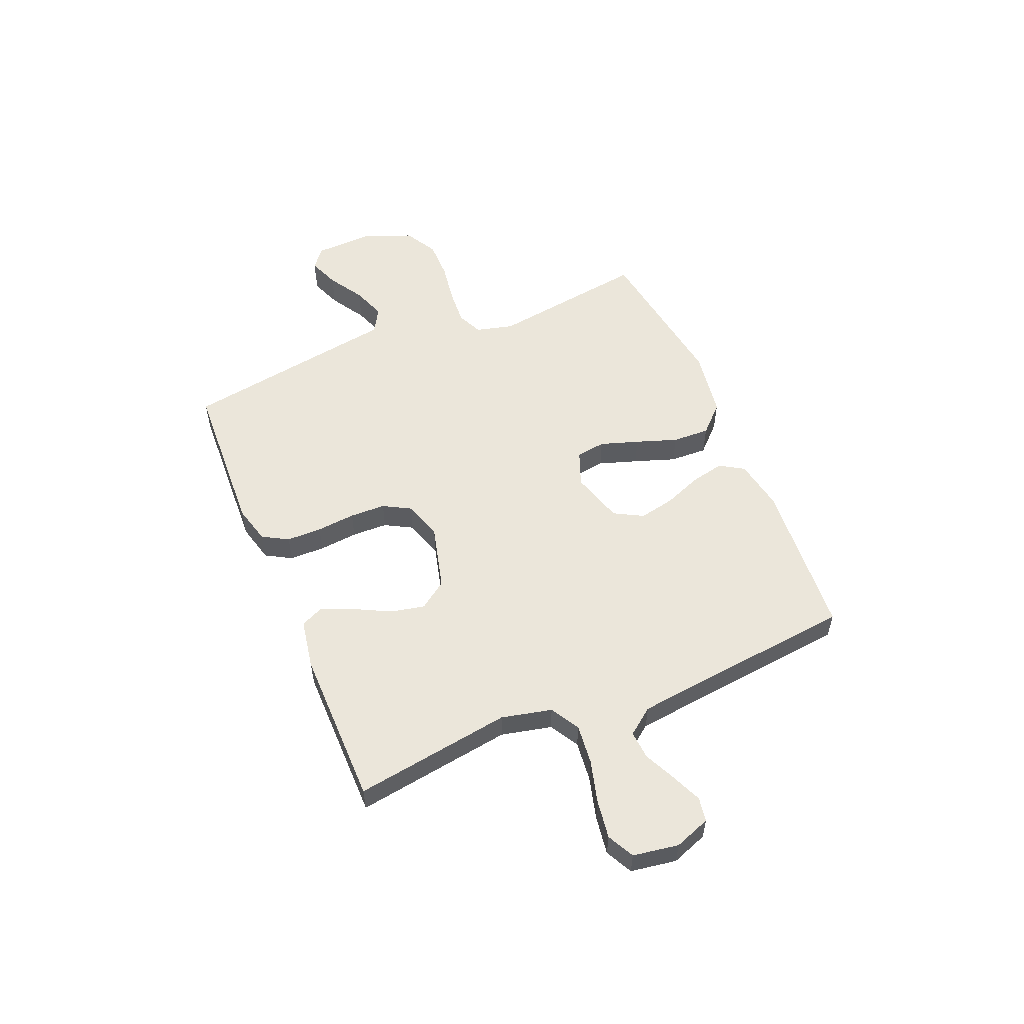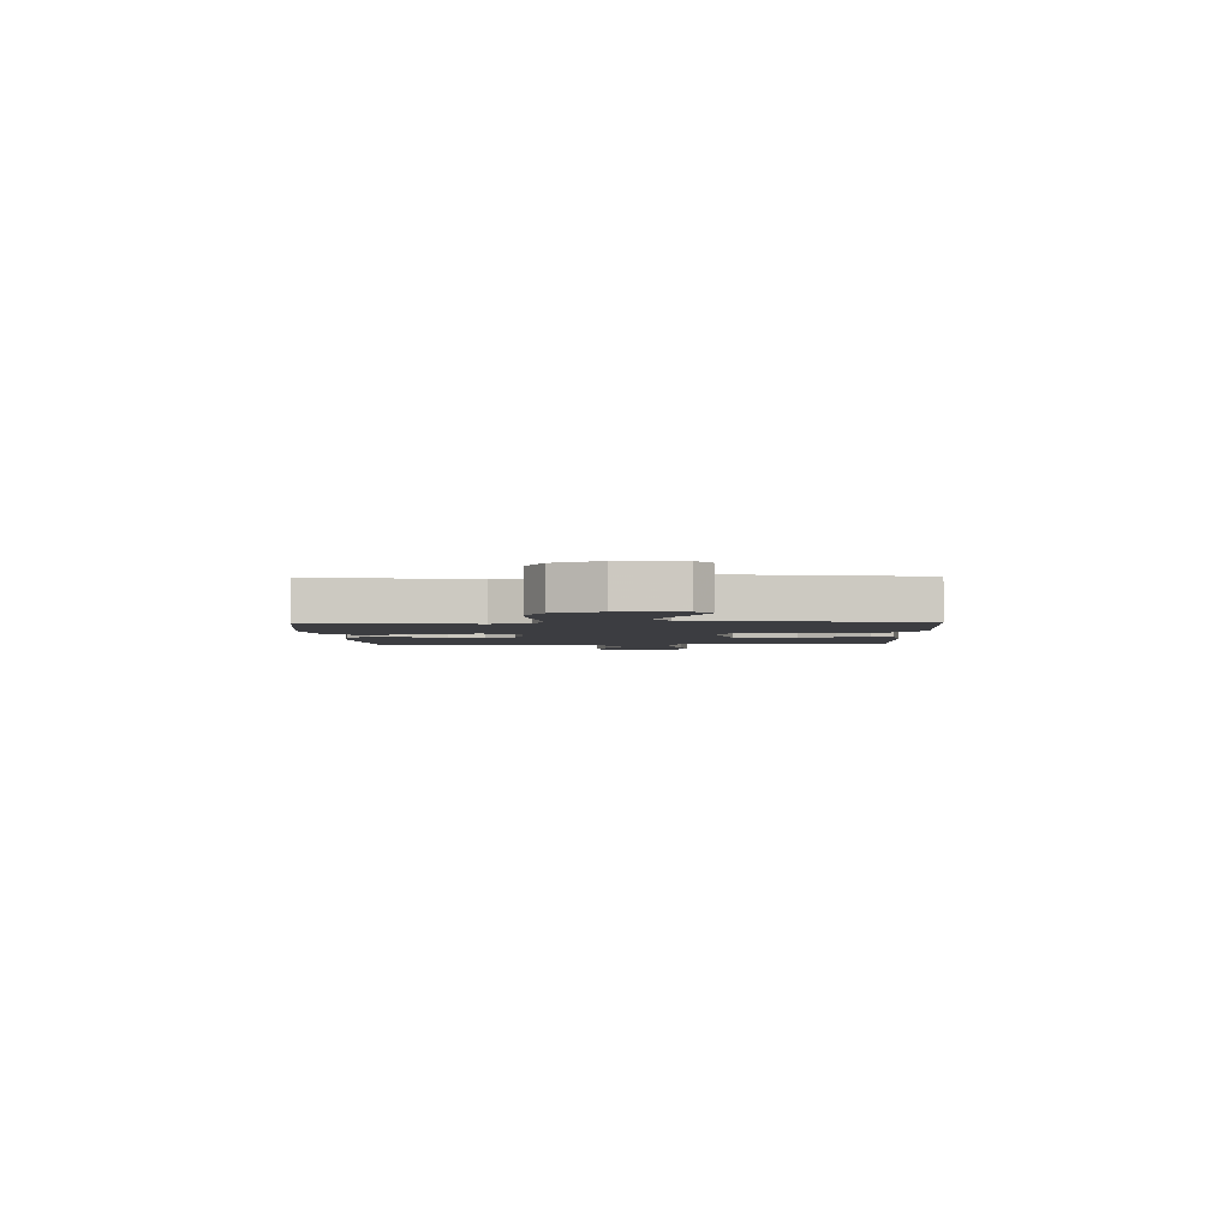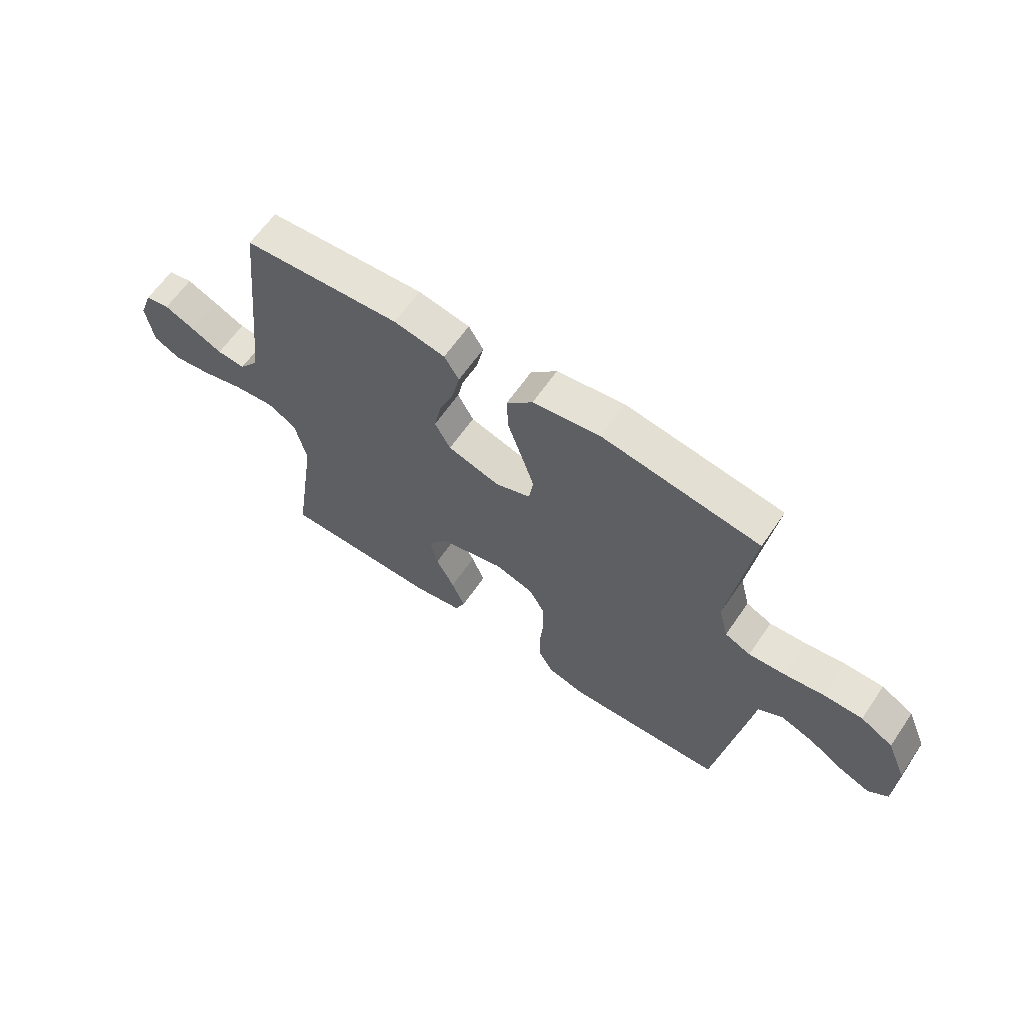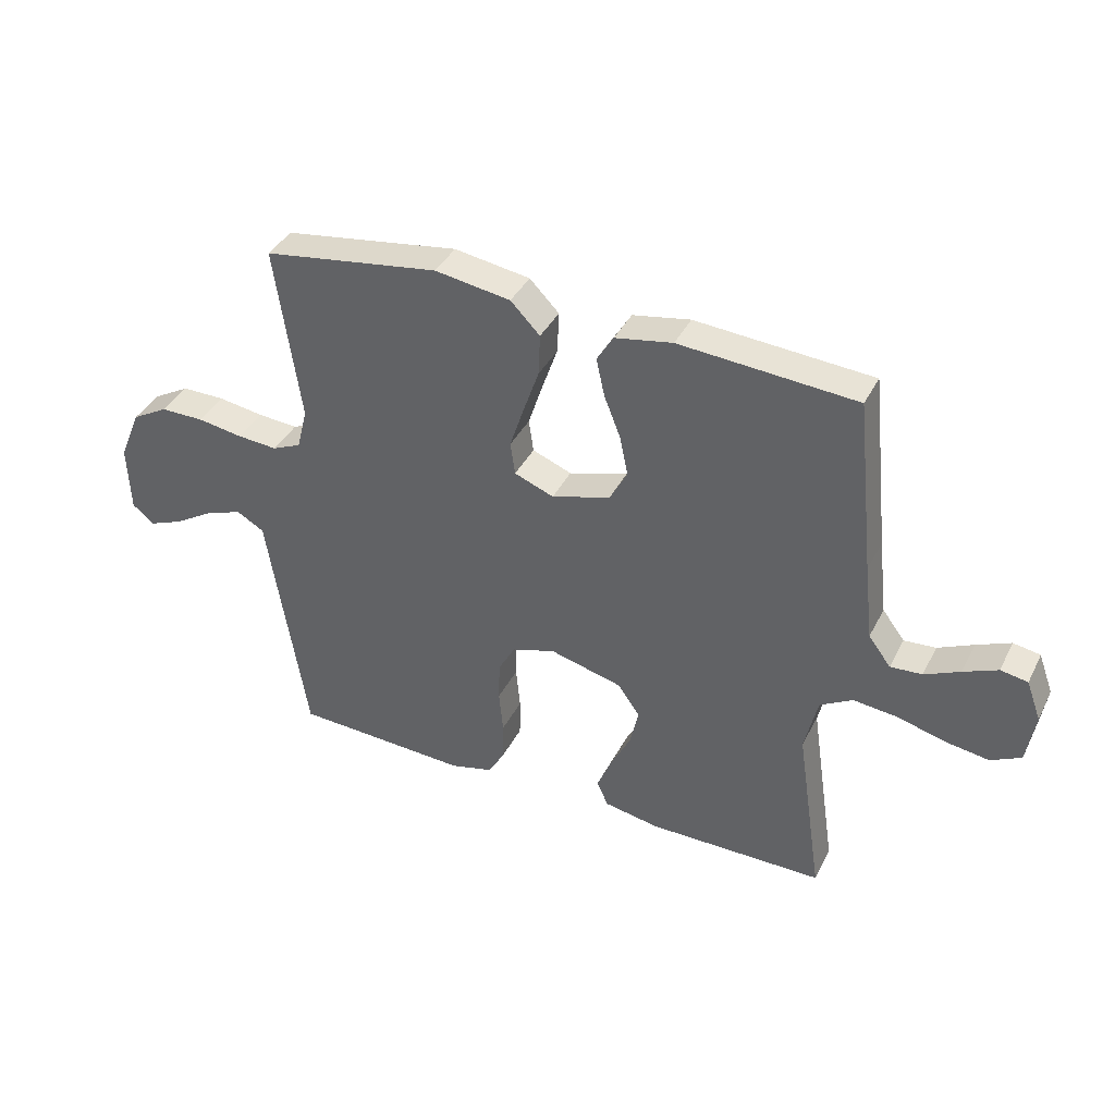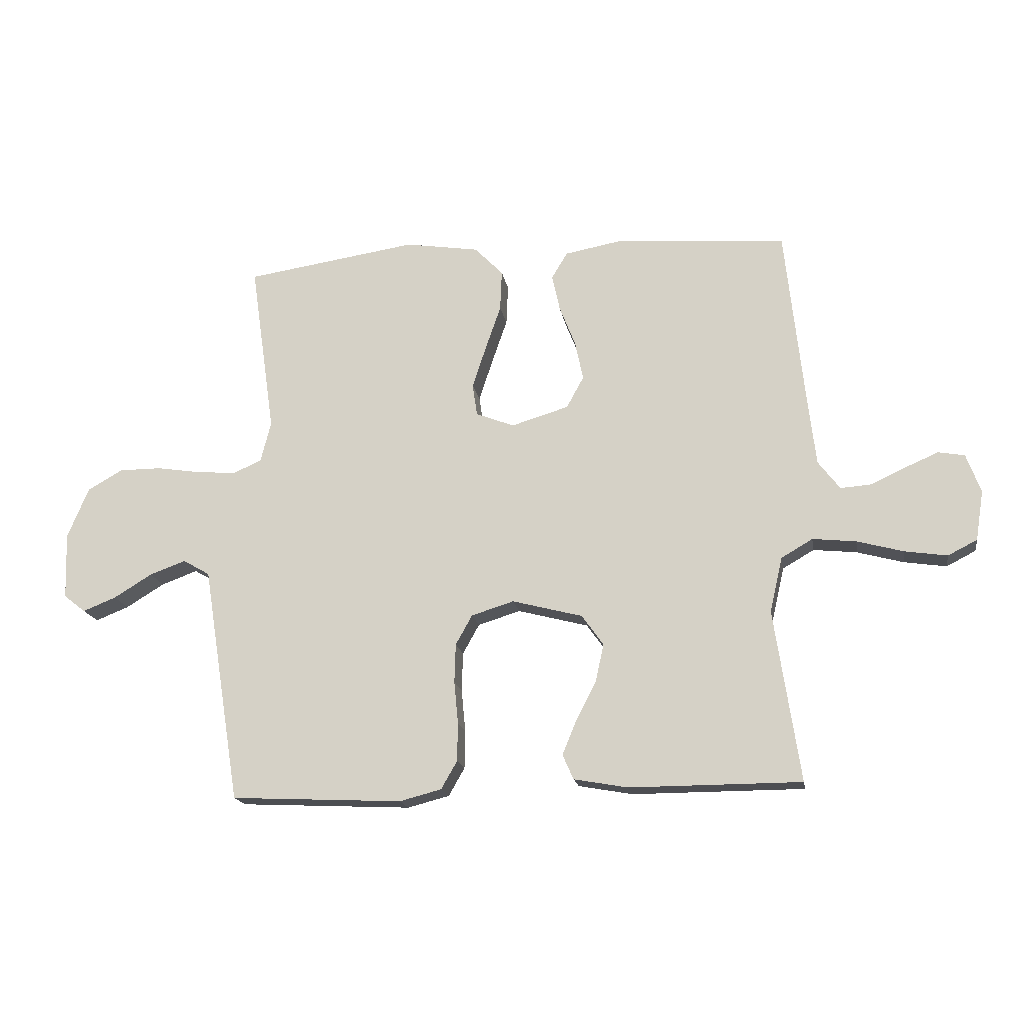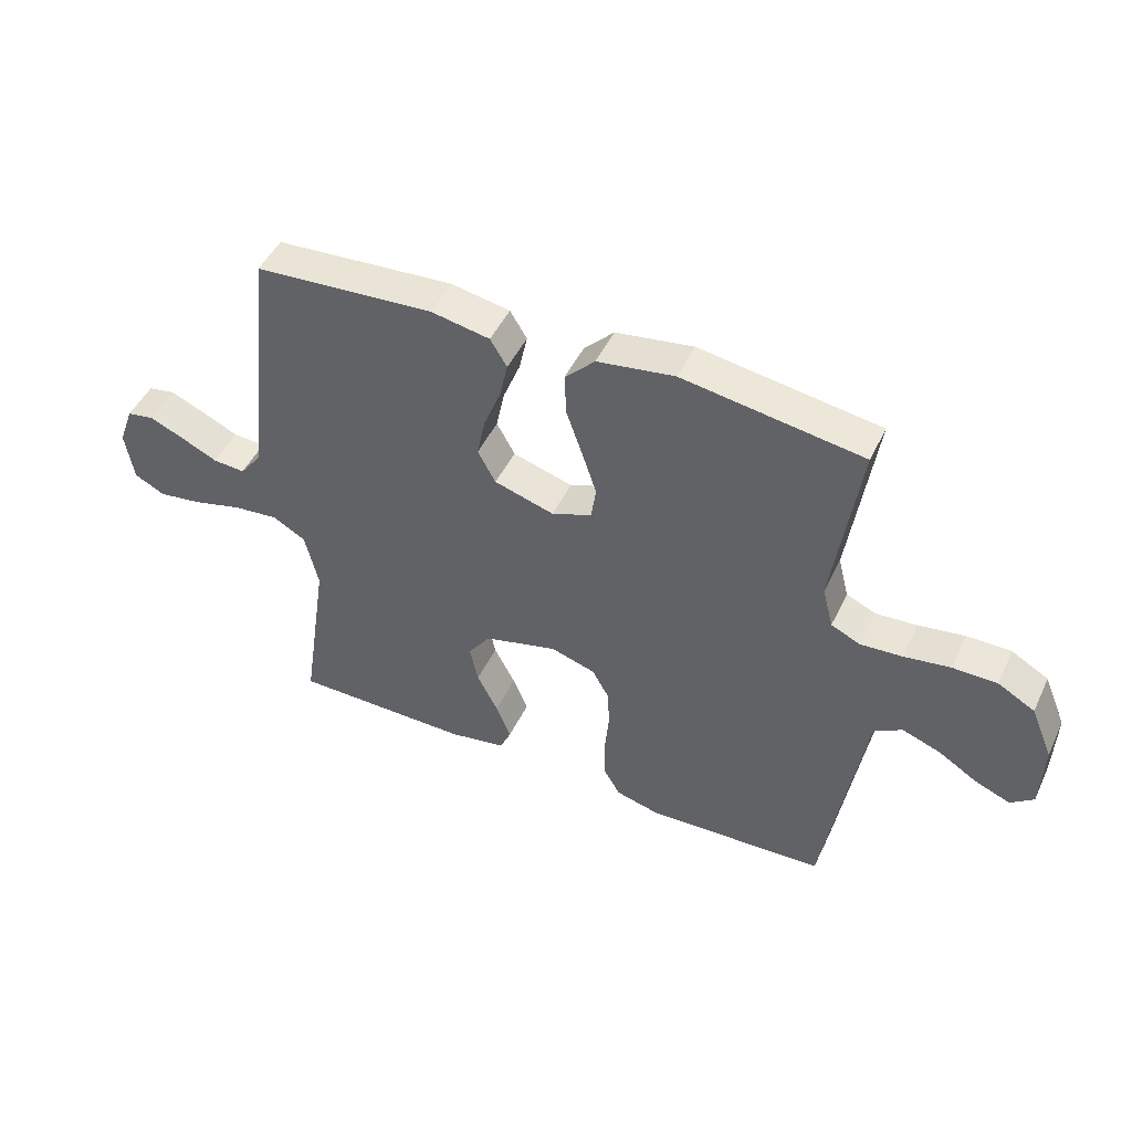
<metadata>
{"format":"obj","ext":"obj","renderer":"f3d","projection":"perspective","resolution":1024,"background":"white","views":[{"elev":54.9,"azim":-112.7,"up":"+Y"},{"elev":-2.7,"azim":91.7,"up":"+Y"},{"elev":62.9,"azim":34.4,"up":"+Z"},{"elev":38.8,"azim":-155.3,"up":"+Z"},{"elev":-17.2,"azim":-170.6,"up":"+Z"},{"elev":47.6,"azim":24.7,"up":"+Z"}]}
</metadata>
<code>
v 0.5 0.07 0.5
v 0.457 0.07 0.2
v 0.475 0.07 0.129
v 0.524 0.07 0.107
v 0.593 0.07 0.112
v 0.67 0.07 0.124
v 0.744 0.07 0.124
v 0.806 0.07 0.089
v 0.843 0.07 0
v 0.839 0.07 -0.116
v 0.801 0.07 -0.146
v 0.743 0.07 -0.123
v 0.676 0.07 -0.082
v 0.613 0.07 -0.059
v 0.566 0.07 -0.086
v 0.548 0.07 -0.2
v 0.5 0.07 -0.5
v 0.2 0.07 -0.514
v 0.127 0.07 -0.495
v 0.099 0.07 -0.446
v 0.098 0.07 -0.379
v 0.105 0.07 -0.305
v 0.103 0.07 -0.237
v 0.074 0.07 -0.185
v 0 0.07 -0.162
v -0.123 0.07 -0.194
v -0.161 0.07 -0.247
v -0.147 0.07 -0.312
v -0.112 0.07 -0.38
v -0.087 0.07 -0.441
v -0.106 0.07 -0.484
v -0.2 0.07 -0.501
v -0.5 0.07 -0.5
v -0.455 0.07 -0.2
v -0.477 0.07 -0.104
v -0.532 0.07 -0.072
v -0.608 0.07 -0.08
v -0.689 0.07 -0.102
v -0.763 0.07 -0.113
v -0.814 0.07 -0.087
v -0.828 0.07 0
v -0.803 0.07 0.068
v -0.757 0.07 0.076
v -0.699 0.07 0.051
v -0.639 0.07 0.023
v -0.585 0.07 0.019
v -0.547 0.07 0.069
v -0.532 0.07 0.2
v -0.5 0.07 0.5
v -0.2 0.07 0.522
v -0.102 0.07 0.504
v -0.074 0.07 0.458
v -0.088 0.07 0.394
v -0.116 0.07 0.323
v -0.13 0.07 0.255
v -0.1 0.07 0.2
v 0 0.07 0.17
v 0.067 0.07 0.196
v 0.075 0.07 0.252
v 0.051 0.07 0.325
v 0.024 0.07 0.403
v 0.021 0.07 0.474
v 0.071 0.07 0.525
v 0.2 0.07 0.545
v 0.5 0 0.5
v 0.457 0 0.2
v 0.475 0 0.129
v 0.524 0 0.107
v 0.593 0 0.112
v 0.67 0 0.124
v 0.744 0 0.124
v 0.806 0 0.089
v 0.843 0 0
v 0.839 0 -0.116
v 0.801 0 -0.146
v 0.743 0 -0.123
v 0.676 0 -0.082
v 0.613 0 -0.059
v 0.566 0 -0.086
v 0.548 0 -0.2
v 0.5 0 -0.5
v 0.2 0 -0.514
v 0.127 0 -0.495
v 0.099 0 -0.446
v 0.098 0 -0.379
v 0.105 0 -0.305
v 0.103 0 -0.237
v 0.074 0 -0.185
v 0 0 -0.162
v -0.123 0 -0.194
v -0.161 0 -0.247
v -0.147 0 -0.312
v -0.112 0 -0.38
v -0.087 0 -0.441
v -0.106 0 -0.484
v -0.2 0 -0.501
v -0.5 0 -0.5
v -0.455 0 -0.2
v -0.477 0 -0.104
v -0.532 0 -0.072
v -0.608 0 -0.08
v -0.689 0 -0.102
v -0.763 0 -0.113
v -0.814 0 -0.087
v -0.828 0 0
v -0.803 0 0.068
v -0.757 0 0.076
v -0.699 0 0.051
v -0.639 0 0.023
v -0.585 0 0.019
v -0.547 0 0.069
v -0.532 0 0.2
v -0.5 0 0.5
v -0.2 0 0.522
v -0.102 0 0.504
v -0.074 0 0.458
v -0.088 0 0.394
v -0.116 0 0.323
v -0.13 0 0.255
v -0.1 0 0.2
v 0 0 0.17
v 0.067 0 0.196
v 0.075 0 0.252
v 0.051 0 0.325
v 0.024 0 0.403
v 0.021 0 0.474
v 0.071 0 0.525
v 0.2 0 0.545
f 64 1 2
f 63 64 2
f 62 63 2
f 61 62 2
f 60 61 2
f 59 60 2 3
f 58 59 3 4
f 57 58 4
f 52 53 54
f 51 52 54
f 50 51 54
f 49 50 54
f 48 49 54
f 47 48 54 55
f 46 47 55 56
f 43 44 45
f 42 43 45
f 41 42 45
f 40 41 45
f 39 40 45
f 38 39 45
f 37 38 45
f 36 37 45 46
f 46 56 57
f 36 46 57
f 35 36 57
f 32 33 34
f 31 32 34
f 30 31 34
f 29 30 34
f 28 29 34
f 27 28 34 35
f 20 21 22
f 19 20 22
f 18 19 22
f 17 18 22
f 16 17 22
f 15 16 22
f 14 15 22 23
f 11 12 13
f 10 11 13
f 9 10 13
f 8 9 13
f 7 8 13
f 6 7 13
f 5 6 13
f 4 5 13 14
f 14 23 24
f 4 14 24
f 57 4 24
f 26 27 35 57
f 57 24 25
f 25 26 57
f 66 65 128
f 66 128 127
f 66 127 126
f 66 126 125
f 66 125 124
f 67 66 124 123
f 68 67 123 122
f 68 122 121
f 118 117 116
f 118 116 115
f 118 115 114
f 118 114 113
f 118 113 112
f 119 118 112 111
f 120 119 111 110
f 109 108 107
f 109 107 106
f 109 106 105
f 109 105 104
f 109 104 103
f 109 103 102
f 109 102 101
f 110 109 101 100
f 121 120 110
f 121 110 100
f 121 100 99
f 98 97 96
f 98 96 95
f 98 95 94
f 98 94 93
f 98 93 92
f 99 98 92 91
f 86 85 84
f 86 84 83
f 86 83 82
f 86 82 81
f 86 81 80
f 86 80 79
f 87 86 79 78
f 77 76 75
f 77 75 74
f 77 74 73
f 77 73 72
f 77 72 71
f 77 71 70
f 77 70 69
f 78 77 69 68
f 88 87 78
f 88 78 68
f 88 68 121
f 121 99 91 90
f 89 88 121
f 121 90 89
f 1 65 66 2
f 2 66 67 3
f 3 67 68 4
f 4 68 69 5
f 5 69 70 6
f 6 70 71 7
f 7 71 72 8
f 8 72 73 9
f 9 73 74 10
f 10 74 75 11
f 11 75 76 12
f 12 76 77 13
f 13 77 78 14
f 14 78 79 15
f 15 79 80 16
f 16 80 81 17
f 17 81 82 18
f 18 82 83 19
f 19 83 84 20
f 20 84 85 21
f 21 85 86 22
f 22 86 87 23
f 23 87 88 24
f 24 88 89 25
f 25 89 90 26
f 26 90 91 27
f 27 91 92 28
f 28 92 93 29
f 29 93 94 30
f 30 94 95 31
f 31 95 96 32
f 32 96 97 33
f 33 97 98 34
f 34 98 99 35
f 35 99 100 36
f 36 100 101 37
f 37 101 102 38
f 38 102 103 39
f 39 103 104 40
f 40 104 105 41
f 41 105 106 42
f 42 106 107 43
f 43 107 108 44
f 44 108 109 45
f 45 109 110 46
f 46 110 111 47
f 47 111 112 48
f 48 112 113 49
f 49 113 114 50
f 50 114 115 51
f 51 115 116 52
f 52 116 117 53
f 53 117 118 54
f 54 118 119 55
f 55 119 120 56
f 56 120 121 57
f 57 121 122 58
f 58 122 123 59
f 59 123 124 60
f 60 124 125 61
f 61 125 126 62
f 62 126 127 63
f 63 127 128 64
f 64 128 65 1

</code>
